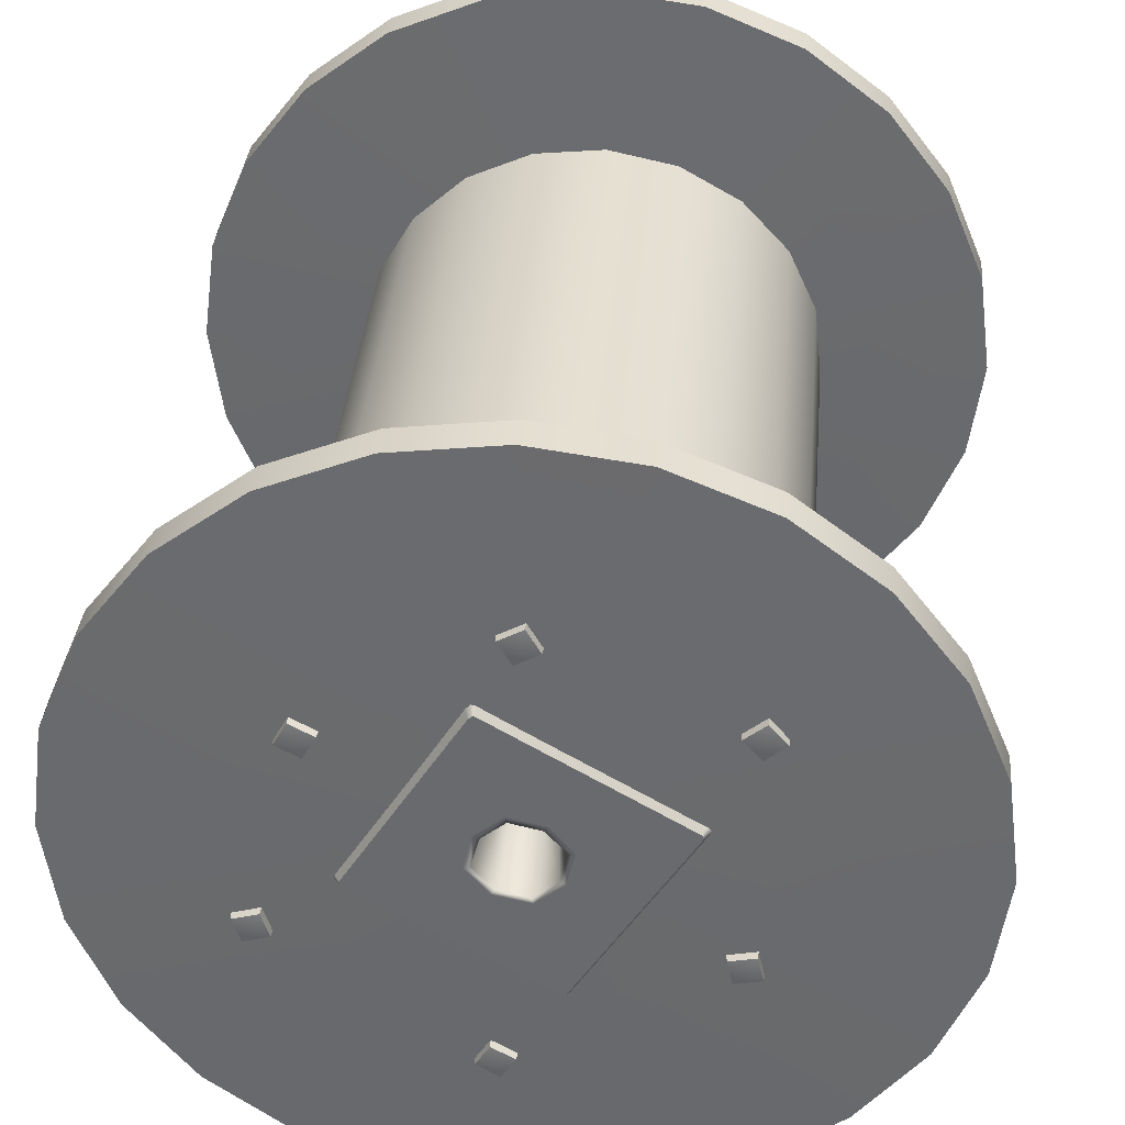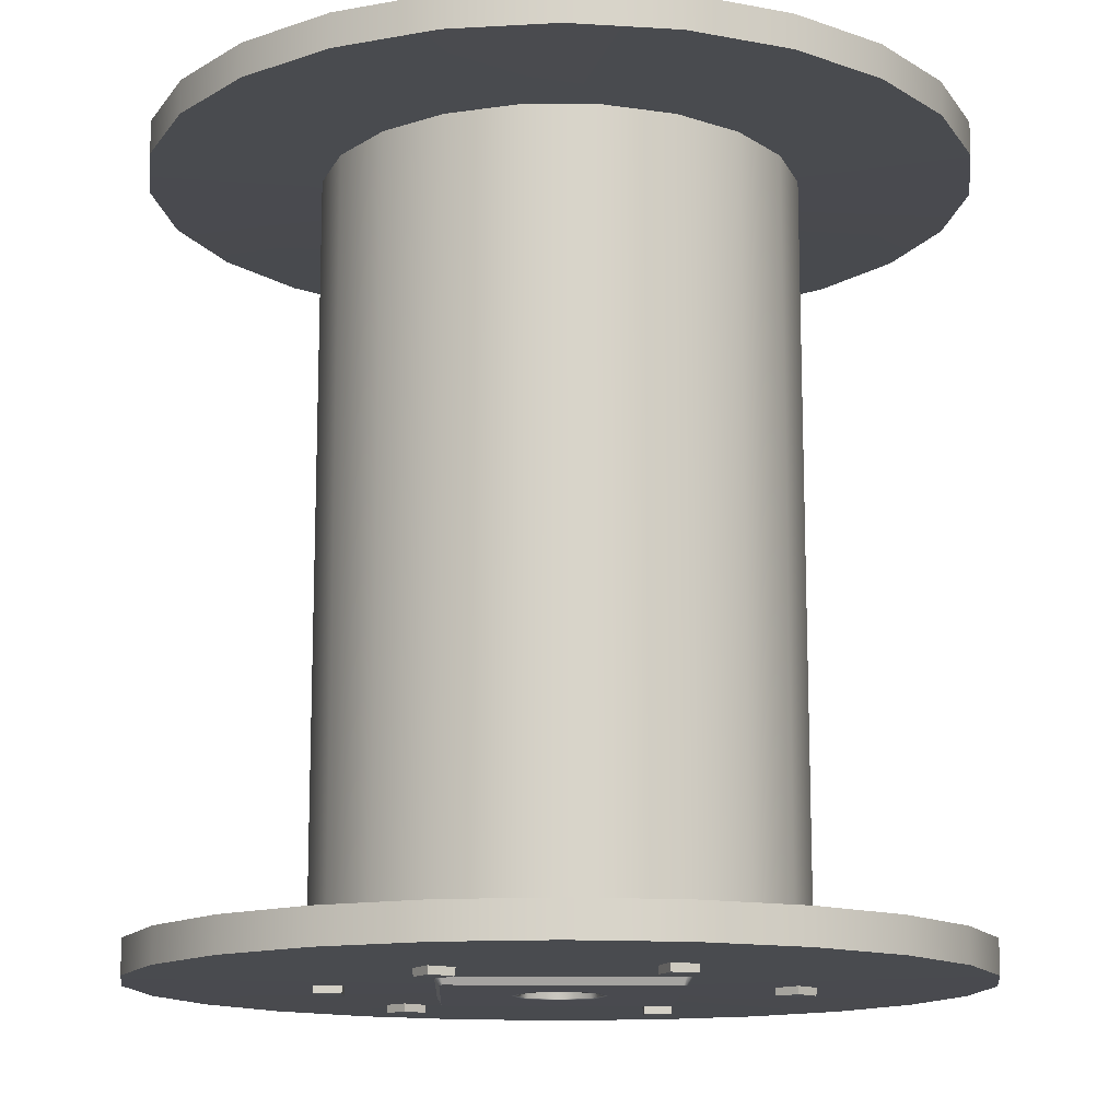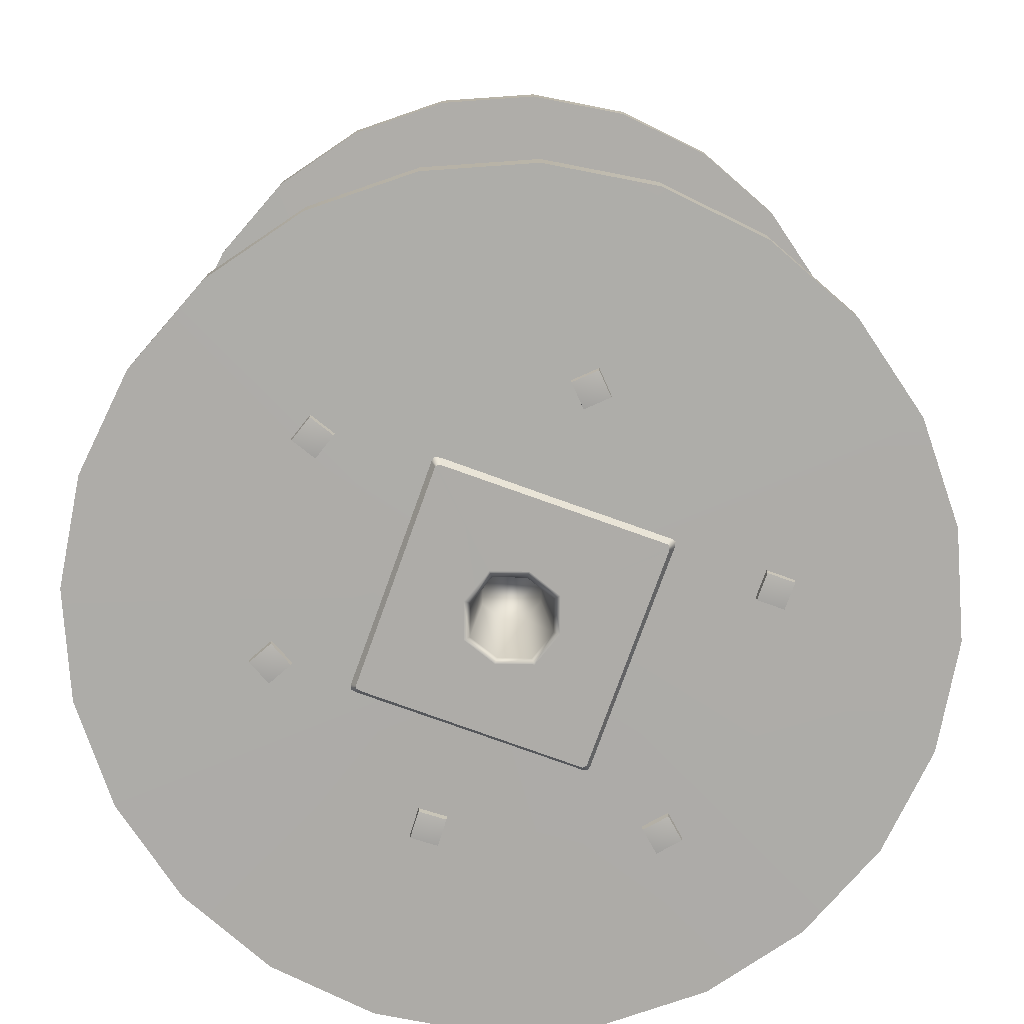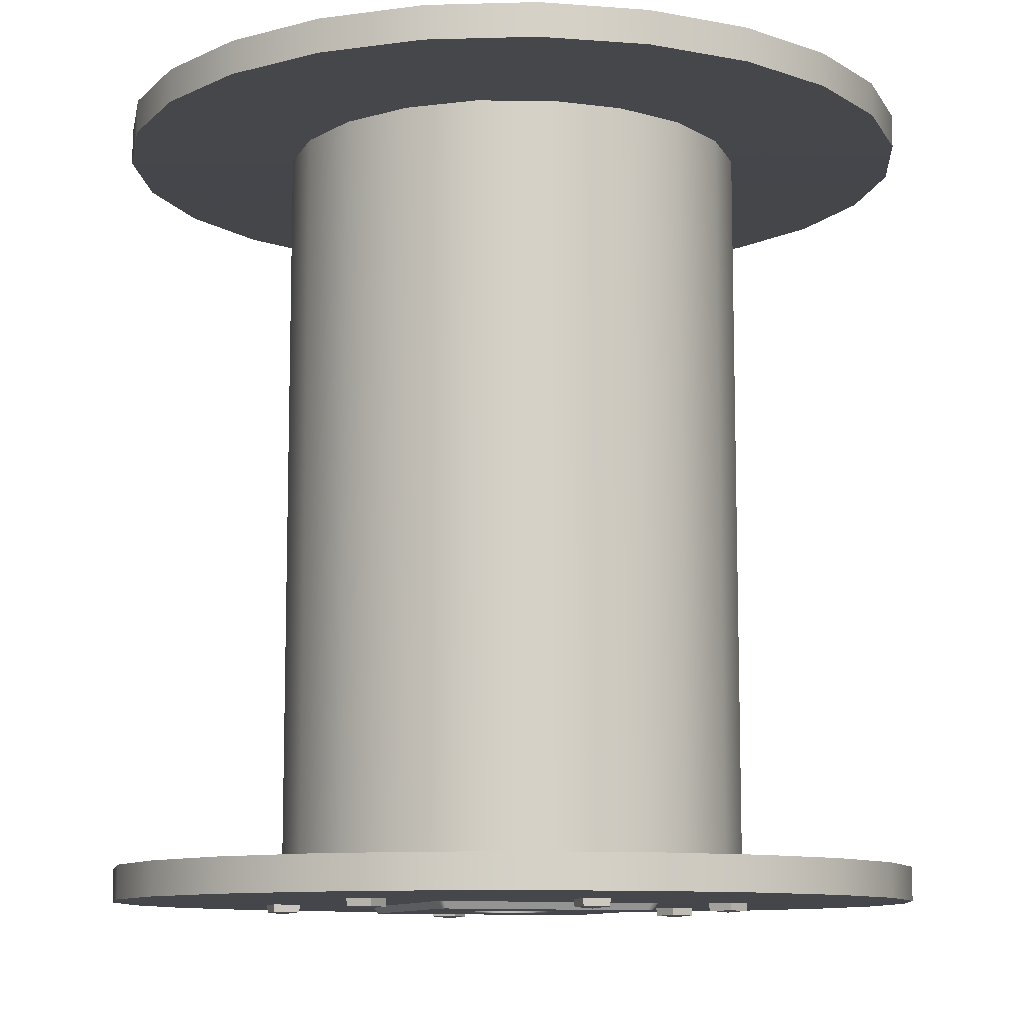
<metadata>
{"format":"obj","ext":"obj","renderer":"f3d","projection":"perspective","resolution":1024,"background":"white","views":[{"elev":36.3,"azim":4.9,"up":"+Z"},{"elev":-13.6,"azim":29.7,"up":"+Y"},{"elev":-76.8,"azim":101.5,"up":"+Y"},{"elev":-10.1,"azim":-78.4,"up":"+Y"}]}
</metadata>
<code>
g default
v 23.87 4.838 -9.104
v 19.88 4.838 -16.03
v 13.96 4.838 -21.39
v 6.663 4.838 -24.66
v -1.283 4.838 -25.51
v -9.104 4.838 -23.87
v -16.03 4.838 -19.88
v -21.39 4.838 -13.96
v -24.66 4.838 -6.663
v -25.51 4.838 1.283
v -23.87 4.838 9.104
v -19.88 4.838 16.03
v -13.96 4.838 21.39
v -6.663 4.838 24.66
v 1.283 4.838 25.51
v 9.104 4.838 23.87
v 16.03 4.838 19.88
v 21.39 4.838 13.96
v 24.66 4.838 6.663
v 25.51 4.838 -1.283
v 23.87 85.98 -9.104
v 19.88 85.98 -16.03
v 13.96 85.98 -21.39
v 6.663 85.98 -24.66
v -1.283 85.98 -25.51
v -9.104 85.98 -23.87
v -16.03 85.98 -19.88
v -21.39 85.98 -13.96
v -24.66 85.98 -6.663
v -25.51 85.98 1.283
v -23.87 85.98 9.104
v -19.88 85.98 16.03
v -13.96 85.98 21.39
v -6.663 85.98 24.66
v 1.283 85.98 25.51
v 9.104 85.98 23.87
v 16.03 85.98 19.88
v 21.39 85.98 13.96
v 24.66 85.98 6.663
v 25.51 85.98 -1.283
v 42.52 89.49 -11.39
v 38.12 89.49 -22.01
v 31.12 89.49 -31.12
v 22.01 89.49 -38.12
v 11.39 89.49 -42.52
v 5e-06 89.49 -44.02
v -11.39 89.49 -42.52
v -22.01 89.49 -38.12
v -31.12 89.49 -31.12
v -38.12 89.49 -22.01
v -42.52 89.49 -11.39
v -44.02 89.49 -3e-06
v -42.52 89.49 11.39
v -38.12 89.49 22.01
v -31.12 89.49 31.12
v -22.01 89.49 38.12
v -11.39 89.49 42.52
v -1e-06 89.49 44.02
v 11.39 89.49 42.52
v 22.01 89.49 38.12
v 31.12 89.49 31.12
v 38.12 89.49 22.01
v 42.52 89.49 11.39
v 44.02 89.49 0
v 42.52 85.84 -11.39
v 38.12 85.84 -22.01
v 31.12 85.84 -31.12
v 22.01 85.84 -38.12
v 11.39 85.84 -42.52
v 5e-06 85.84 -44.02
v -11.39 85.84 -42.52
v -22.01 85.84 -38.12
v -31.12 85.84 -31.12
v -38.12 85.84 -22.01
v -42.52 85.84 -11.39
v -44.02 85.84 -3e-06
v -42.52 85.84 11.39
v -38.12 85.84 22.01
v -31.12 85.84 31.12
v -22.01 85.84 38.12
v -11.39 85.84 42.52
v -1e-06 85.84 44.02
v 11.39 85.84 42.52
v 22.01 85.84 38.12
v 31.12 85.84 31.12
v 38.12 85.84 22.01
v 42.52 85.84 11.39
v 44.02 85.84 0
v 8.097 89.72 -6.213
v -1.332 89.72 -10.12
v -9.429 89.72 -3.905
v -8.097 89.72 6.213
v 1.332 89.72 10.12
v 9.429 89.72 3.905
v 18.93 85.61 -14.53
v 9.132 85.61 -22.05
v -3.115 85.61 -23.66
v -14.53 85.61 -18.93
v -22.05 85.61 -9.132
v -23.66 85.61 3.115
v -18.93 85.61 14.53
v -9.132 85.61 22.05
v 3.115 85.61 23.66
v 14.53 85.61 18.93
v 22.05 85.61 9.132
v 23.66 85.61 -3.115
v 42.52 1.273 -11.39
v 38.12 1.273 -22.01
v 31.12 1.273 -31.12
v 22.01 1.273 -38.12
v 11.39 1.273 -42.52
v 5e-06 1.273 -44.02
v -11.39 1.273 -42.52
v -22.01 1.273 -38.12
v -31.12 1.273 -31.12
v -38.12 1.273 -22.01
v -42.52 1.273 -11.39
v -44.02 1.273 -3e-06
v -42.52 1.273 11.39
v -38.12 1.273 22.01
v -31.12 1.273 31.12
v -22.01 1.273 38.12
v -11.39 1.273 42.52
v -1e-06 1.273 44.02
v 11.39 1.273 42.52
v 22.01 1.273 38.12
v 31.12 1.273 31.12
v 38.12 1.273 22.01
v 42.52 1.273 11.39
v 44.02 1.273 0
v 42.52 4.921 -11.39
v 38.12 4.921 -22.01
v 31.12 4.921 -31.12
v 22.01 4.921 -38.12
v 11.39 4.921 -42.52
v 5e-06 4.921 -44.02
v -11.39 4.921 -42.52
v -22.01 4.921 -38.12
v -31.12 4.921 -31.12
v -38.12 4.921 -22.01
v -42.52 4.921 -11.39
v -44.02 4.921 -3e-06
v -42.52 4.921 11.39
v -38.12 4.921 22.01
v -31.12 4.921 31.12
v -22.01 4.921 38.12
v -11.39 4.921 42.52
v -1e-06 4.921 44.02
v 11.39 4.921 42.52
v 22.01 4.921 38.12
v 31.12 4.921 31.12
v 38.12 4.921 22.01
v 42.52 4.921 11.39
v 44.02 4.921 0
v 8.097 1.042 -6.213
v -1.332 1.042 -10.12
v -9.429 1.042 -3.905
v -8.097 1.042 6.213
v 1.332 1.042 10.12
v 9.429 1.042 3.905
v 18.93 5.152 -14.53
v 9.132 5.152 -22.05
v -3.115 5.152 -23.66
v -14.53 5.152 -18.93
v -22.05 5.152 -9.132
v -23.66 5.152 3.115
v -18.93 5.152 14.53
v -9.132 5.152 22.05
v 3.115 5.152 23.66
v 14.53 5.152 18.93
v 22.05 5.152 9.132
v 23.66 5.152 -3.115
v -17.01 89.61 -4.144
v -16.34 90.42 -3.983
v 17.01 89.61 4.144
v 16.33 90.42 3.978
v 4.144 89.61 -17.01
v 3.968 90.42 -16.31
v -4.346 90.42 15.93
v -3.69 90.42 16.32
v 16.19 90.42 3.555
v -16.21 90.42 -4.221
v -3.645 89.61 16.85
v -16.66 89.61 -4.499
v 16.76 89.61 3.509
v -16.87 89.61 -3.676
v 16.18 90.42 4.233
v 3.61 90.42 -16.24
v 16.63 89.61 4.517
v 3.562 89.61 -16.8
v -16.35 90.42 -3.719
v 4.238 90.42 -16.16
v 4.524 89.61 -16.62
v -4.65 89.61 16.41
v -4.144 89.61 17.01
v -3.979 90.42 16.33
v -1.231 90.42 5.052
v 5.054 90.42 1.231
v 1.232 90.42 -5.055
v -5.057 90.42 -1.232
v -0.7796 80.32 3.2
v -3.2 80.32 -0.7796
v 3.2 80.32 0.7796
v 0.7796 80.32 -3.2
v -1.073 90.38 4.404
v -4.22 90.42 2.565
v -4.404 90.38 -1.073
v 2.579 90.42 4.239
v 4.404 90.38 1.073
v 4.219 90.42 -2.566
v 1.073 90.38 -4.404
v -2.579 90.42 -4.241
v -2.653 80.32 1.613
v 1.613 80.32 2.653
v 2.653 80.32 -1.613
v -1.613 80.32 -2.653
v -3.652 90.38 2.221
v 2.221 90.38 3.652
v 3.652 90.38 -2.221
v -2.221 90.38 -3.652
v -17.01 1.103 -4.144
v -16.34 0.2921 -3.983
v 17.01 1.103 4.144
v 16.33 0.2921 3.978
v 4.144 1.103 -17.01
v 3.968 0.2921 -16.31
v -4.346 0.2921 15.93
v -3.69 0.2944 16.32
v 16.19 0.2921 3.555
v -16.21 0.2944 -4.221
v -3.645 1.103 16.85
v -16.66 1.103 -4.499
v 16.76 1.103 3.509
v -16.87 1.103 -3.676
v 16.18 0.2944 4.233
v 3.61 0.2944 -16.24
v 16.63 1.103 4.517
v 3.562 1.103 -16.8
v -16.35 0.2944 -3.719
v 4.238 0.2944 -16.16
v 4.524 1.103 -16.62
v -4.65 1.103 16.41
v -4.144 1.103 17.01
v -3.979 0.2921 16.33
v -1.231 0.294 5.052
v 5.054 0.294 1.231
v 1.232 0.294 -5.055
v -5.057 0.294 -1.232
v -0.7796 10.4 3.2
v -3.2 10.4 -0.7796
v 3.2 10.4 0.7796
v 0.7796 10.4 -3.2
v -1.073 0.3309 4.404
v -4.22 0.298 2.565
v -4.404 0.3309 -1.073
v 2.579 0.298 4.239
v 4.404 0.3309 1.073
v 4.219 0.298 -2.566
v 1.073 0.3309 -4.404
v -2.579 0.298 -4.241
v -2.653 10.4 1.613
v 1.613 10.4 2.653
v 2.653 10.4 -1.613
v -1.613 10.4 -2.653
v -3.652 0.3309 2.221
v 2.221 0.3309 3.652
v 3.652 0.3309 -2.221
v -2.221 0.3309 -3.652
v 0.7143 90.4 26.02
v -1.782 90.4 24.6
v 2.139 90.4 23.52
v -0.3578 90.4 22.1
v 2.211 89.53 23.5
v 0.7341 89.53 26.09
v -0.3776 89.53 22.03
v -1.854 89.53 24.62
v 0.1783 90.59 24.06
v 19.26 90.4 15.29
v 21.12 90.4 13.1
v 21.46 90.4 17.15
v 23.31 90.4 14.95
v 21.47 89.53 17.22
v 19.19 89.53 15.3
v 23.39 89.53 14.94
v 21.11 89.53 13.02
v 21.29 90.59 15.12
v -20.12 90.4 14.39
v -21.51 90.4 11.87
v -17.6 90.4 13.01
v -18.99 90.4 10.49
v -17.53 89.53 13.03
v -20.14 89.53 14.46
v -18.97 89.53 10.42
v -21.58 89.53 11.85
v -19.56 90.59 12.44
v -25.79 90.4 -11.95
v -23.04 90.4 -11.1
v -26.63 90.4 -9.2
v -23.89 90.4 -8.354
v -26.7 89.53 -9.165
v -25.82 89.53 -12.01
v -23.85 89.53 -8.288
v -22.97 89.53 -11.14
v -24.84 90.59 -10.15
v -2.968 90.4 -23.63
v -4.462 90.4 -26.09
v -0.5122 90.4 -25.13
v -2.006 90.4 -27.58
v -0.4395 89.53 -25.11
v -2.986 89.53 -23.56
v -1.988 89.53 -27.65
v -4.534 89.53 -26.11
v -2.487 90.59 -25.61
v 18.84 90.4 -10.8
v 19.45 90.4 -13.61
v 21.64 90.4 -10.19
v 22.26 90.4 -12.99
v 21.68 89.53 -10.12
v 18.77 89.53 -10.76
v 22.32 89.53 -13.03
v 19.41 89.53 -13.67
v 20.55 90.59 -11.9
v -2.968 0.3118 -23.63
v -4.462 0.3118 -26.09
v -0.5122 0.3118 -25.13
v -2.006 0.3118 -27.58
v -0.4395 1.182 -25.11
v -2.986 1.182 -23.56
v -1.988 1.182 -27.65
v -4.534 1.182 -26.11
v -2.487 0.122 -25.61
v 18.84 0.3118 -10.8
v 19.45 0.3118 -13.61
v 21.64 0.3118 -10.19
v 22.26 0.3118 -12.99
v 21.68 1.182 -10.12
v 18.77 1.182 -10.76
v 22.32 1.182 -13.03
v 19.41 1.182 -13.67
v 20.55 0.122 -11.9
v 19.26 0.3118 15.29
v 21.12 0.3118 13.1
v 21.46 0.3118 17.15
v 23.31 0.3118 14.95
v 21.47 1.182 17.22
v 19.19 1.182 15.3
v 23.39 1.182 14.94
v 21.11 1.182 13.02
v 21.29 0.122 15.12
v 0.7143 0.3118 26.02
v -1.782 0.3118 24.6
v 2.139 0.3118 23.52
v -0.3578 0.3118 22.1
v 2.211 1.182 23.5
v 0.7341 1.182 26.09
v -0.3776 1.182 22.03
v -1.854 1.182 24.62
v 0.1783 0.122 24.06
v -25.79 0.3118 -11.95
v -23.04 0.3118 -11.1
v -26.63 0.3118 -9.2
v -23.89 0.3118 -8.354
v -26.7 1.182 -9.165
v -25.82 1.182 -12.01
v -23.85 1.182 -8.288
v -22.97 1.182 -11.14
v -24.84 0.122 -10.15
v -20.12 0.3118 14.39
v -21.51 0.3118 11.87
v -17.6 0.3118 13.01
v -18.99 0.3118 10.49
v -17.53 1.182 13.03
v -20.14 1.182 14.46
v -18.97 1.182 10.42
v -21.58 1.182 11.85
v -19.56 0.122 12.44
g Wire_Roll_LOD0 Wire_Roll
f 1 2 22 21
f 2 3 23 22
f 3 4 24 23
f 4 5 25 24
f 5 6 26 25
f 6 7 27 26
f 7 8 28 27
f 8 9 29 28
f 9 10 30 29
f 10 11 31 30
f 11 12 32 31
f 12 13 33 32
f 13 14 34 33
f 14 15 35 34
f 15 16 36 35
f 16 17 37 36
f 17 18 38 37
f 18 19 39 38
f 19 20 40 39
f 20 1 21 40
f 41 65 66 42
f 42 66 67 43
f 43 67 68 44
f 44 68 69 45
f 45 69 70 46
f 46 70 71 47
f 47 71 72 48
f 48 72 73 49
f 49 73 74 50
f 50 74 75 51
f 51 75 76 52
f 52 76 77 53
f 53 77 78 54
f 54 78 79 55
f 55 79 80 56
f 56 80 81 57
f 57 81 82 58
f 58 82 83 59
f 59 83 84 60
f 60 84 85 61
f 61 85 86 62
f 62 86 87 63
f 63 87 88 64
f 64 88 65 41
f 64 94 63
f 63 94 62
f 62 94 61
f 61 94 93 60
f 60 93 59
f 59 93 58
f 58 93 57
f 57 93 92 56
f 56 92 55
f 55 92 54
f 54 92 53
f 53 92 91 52
f 52 91 51
f 51 91 50
f 50 91 49
f 49 91 90 48
f 48 90 47
f 47 90 46
f 46 90 45
f 45 90 89 44
f 44 89 43
f 43 89 42
f 42 89 41
f 41 89 94 64
f 88 106 65
f 65 106 95 66
f 66 95 67
f 67 95 96 68
f 68 96 69
f 69 96 97 70
f 70 97 71
f 71 97 98 72
f 72 98 73
f 73 98 99 74
f 74 99 75
f 75 99 100 76
f 76 100 77
f 77 100 101 78
f 78 101 79
f 79 101 102 80
f 80 102 81
f 81 102 103 82
f 82 103 83
f 83 103 104 84
f 84 104 85
f 85 104 105 86
f 86 105 87
f 87 105 106 88
f 107 108 132 131
f 108 109 133 132
f 109 110 134 133
f 110 111 135 134
f 111 112 136 135
f 112 113 137 136
f 113 114 138 137
f 114 115 139 138
f 115 116 140 139
f 116 117 141 140
f 117 118 142 141
f 118 119 143 142
f 119 120 144 143
f 120 121 145 144
f 121 122 146 145
f 122 123 147 146
f 123 124 148 147
f 124 125 149 148
f 125 126 150 149
f 126 127 151 150
f 127 128 152 151
f 128 129 153 152
f 129 130 154 153
f 130 107 131 154
f 130 129 160
f 129 128 160
f 128 127 160
f 127 126 159 160
f 126 125 159
f 125 124 159
f 124 123 159
f 123 122 158 159
f 122 121 158
f 121 120 158
f 120 119 158
f 119 118 157 158
f 118 117 157
f 117 116 157
f 116 115 157
f 115 114 156 157
f 114 113 156
f 113 112 156
f 112 111 156
f 111 110 155 156
f 110 109 155
f 109 108 155
f 108 107 155
f 107 130 160 155
f 154 131 172
f 131 132 161 172
f 132 133 161
f 133 134 162 161
f 134 135 162
f 135 136 163 162
f 136 137 163
f 137 138 164 163
f 138 139 164
f 139 140 165 164
f 140 141 165
f 141 142 166 165
f 142 143 166
f 143 144 167 166
f 144 145 167
f 145 146 168 167
f 146 147 168
f 147 148 169 168
f 148 149 169
f 149 150 170 169
f 150 151 170
f 151 152 171 170
f 152 153 171
f 153 154 172 171
f 180 196 195 183
f 194 195 196 179
f 191 174 173 186
f 184 173 174 182
f 181 176 175 185
f 189 175 176 187
f 188 178 177 190
f 193 177 178 192
f 186 194 179 191
f 187 180 183 189
f 192 181 185 193
f 190 184 182 188
f 197 205 217 206
f 217 205 201 213
f 202 207 217 213
f 206 217 207 200
f 205 218 214 201
f 205 197 208 218
f 218 208 198 209
f 218 209 203 214
f 203 209 219 215
f 209 198 210 219
f 219 210 199 211
f 219 211 204 215
f 204 211 220 216
f 211 199 212 220
f 220 212 200 207
f 220 207 202 216
f 213 201 215 204
f 213 204 216 202
f 215 201 214 203
f 180 187 208
f 208 187 198
f 182 212 188
f 188 212 199
f 200 212 182 174
f 180 208 197 196
f 200 174 191 206
f 179 196 197 206
f 191 179 206
f 187 176 198
f 198 176 181 210
f 188 199 178
f 192 178 199 210
f 210 181 192
f 228 231 243 244
f 242 227 244 243
f 239 234 221 222
f 232 230 222 221
f 229 233 223 224
f 237 235 224 223
f 236 238 225 226
f 241 240 226 225
f 234 239 227 242
f 235 237 231 228
f 240 241 233 229
f 238 236 230 232
f 245 254 265 253
f 265 261 249 253
f 250 261 265 255
f 254 248 255 265
f 253 249 262 266
f 253 266 256 245
f 266 257 246 256
f 266 262 251 257
f 251 263 267 257
f 257 267 258 246
f 267 259 247 258
f 267 263 252 259
f 252 264 268 259
f 259 268 260 247
f 268 255 248 260
f 268 264 250 255
f 261 252 263 249
f 261 250 264 252
f 263 251 262 249
f 228 256 235
f 235 256 246
f 247 260 236
f 236 260 230
f 248 222 230 260
f 228 244 245 256
f 248 254 239 222
f 227 254 245 244
f 239 254 227
f 235 246 224
f 246 258 229 224
f 236 226 247
f 240 258 247 226
f 258 240 229
f 269 274 273 271
f 270 272 275 276
f 271 273 275 272
f 270 276 274 269
f 271 277 269
f 272 277 271
f 270 277 272
f 269 277 270
f 278 283 282 280
f 279 281 284 285
f 280 282 284 281
f 279 285 283 278
f 280 286 278
f 281 286 280
f 279 286 281
f 278 286 279
f 287 292 291 289
f 288 290 293 294
f 289 291 293 290
f 288 294 292 287
f 289 295 287
f 290 295 289
f 288 295 290
f 287 295 288
f 296 301 300 298
f 297 299 302 303
f 298 300 302 299
f 297 303 301 296
f 298 304 296
f 299 304 298
f 297 304 299
f 296 304 297
f 305 310 309 307
f 306 308 311 312
f 307 309 311 308
f 306 312 310 305
f 307 313 305
f 308 313 307
f 306 313 308
f 305 313 306
f 314 319 318 316
f 315 317 320 321
f 316 318 320 317
f 315 321 319 314
f 316 322 314
f 317 322 316
f 315 322 317
f 314 322 315
f 323 325 327 328
f 324 330 329 326
f 325 326 329 327
f 324 323 328 330
f 325 323 331
f 326 325 331
f 324 326 331
f 323 324 331
f 332 334 336 337
f 333 339 338 335
f 334 335 338 336
f 333 332 337 339
f 334 332 340
f 335 334 340
f 333 335 340
f 332 333 340
f 341 343 345 346
f 342 348 347 344
f 343 344 347 345
f 342 341 346 348
f 343 341 349
f 344 343 349
f 342 344 349
f 341 342 349
f 350 352 354 355
f 351 357 356 353
f 352 353 356 354
f 351 350 355 357
f 352 350 358
f 353 352 358
f 351 353 358
f 350 351 358
f 359 361 363 364
f 360 366 365 362
f 361 362 365 363
f 360 359 364 366
f 361 359 367
f 362 361 367
f 360 362 367
f 359 360 367
f 368 370 372 373
f 369 375 374 371
f 370 371 374 372
f 369 368 373 375
f 370 368 376
f 371 370 376
f 369 371 376
f 368 369 376

</code>
